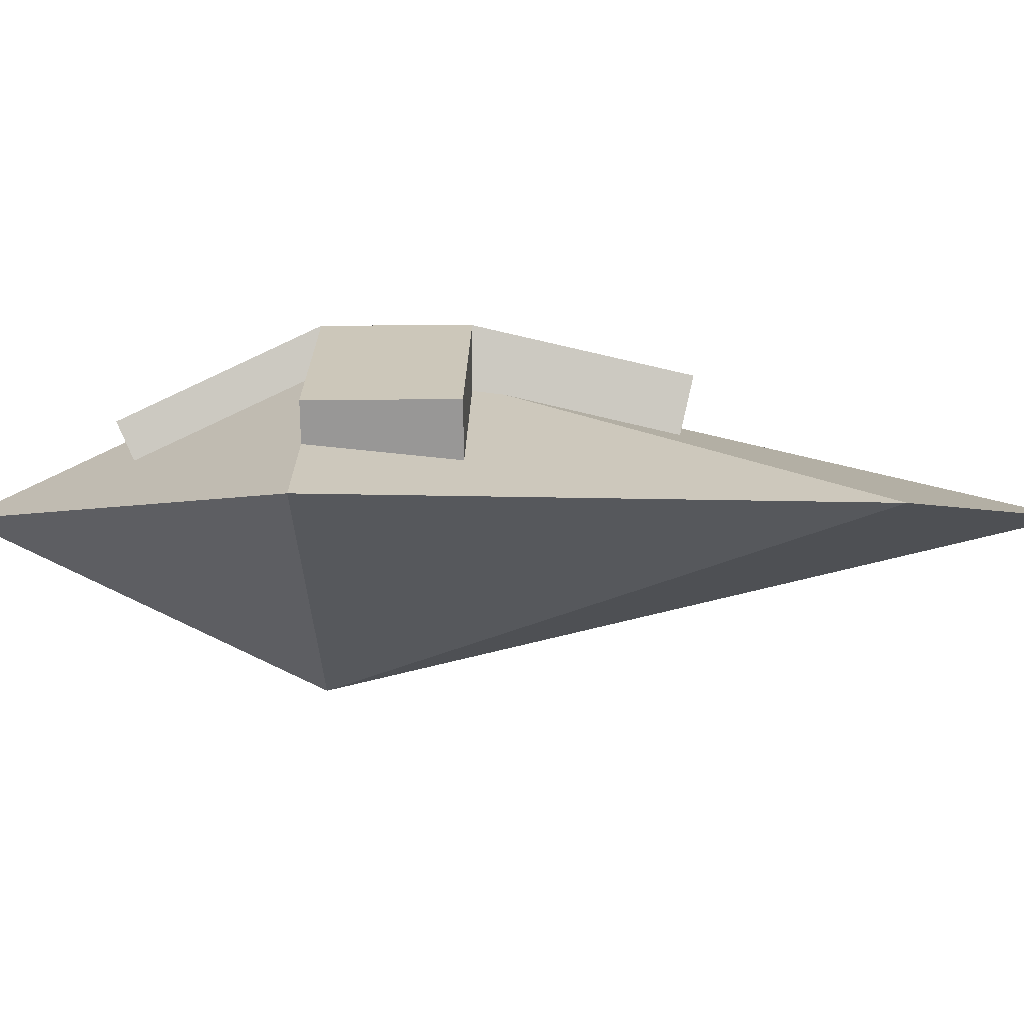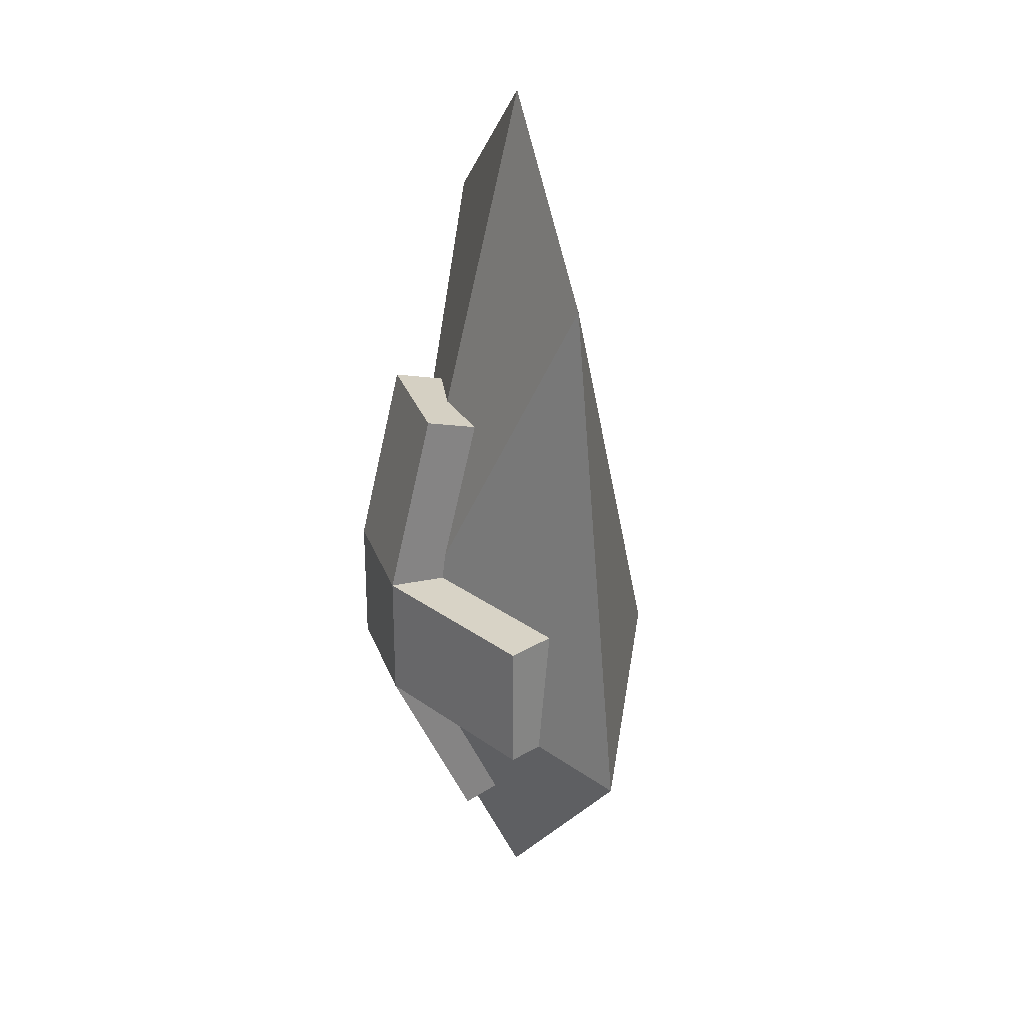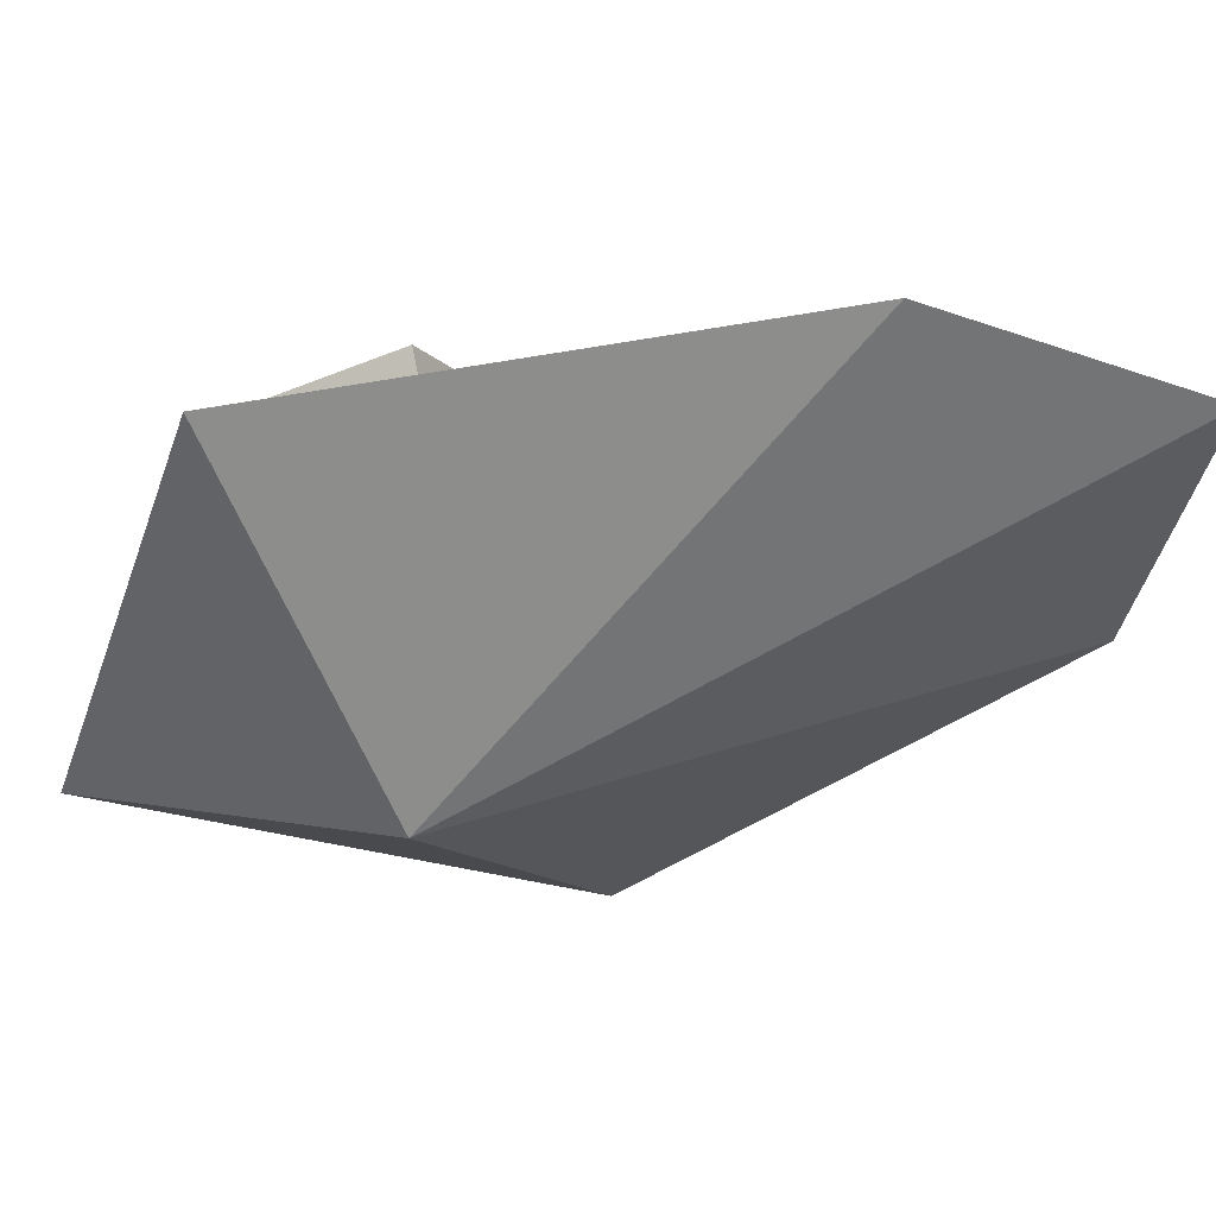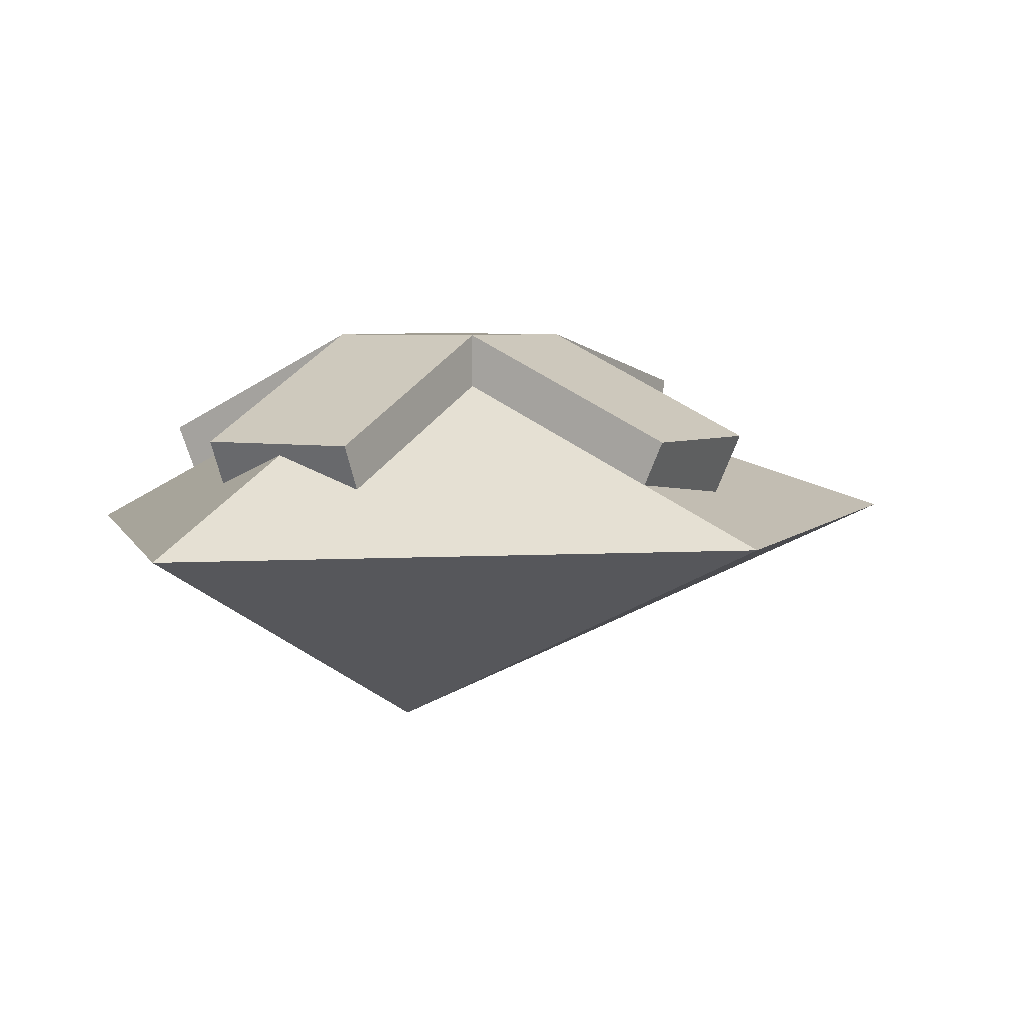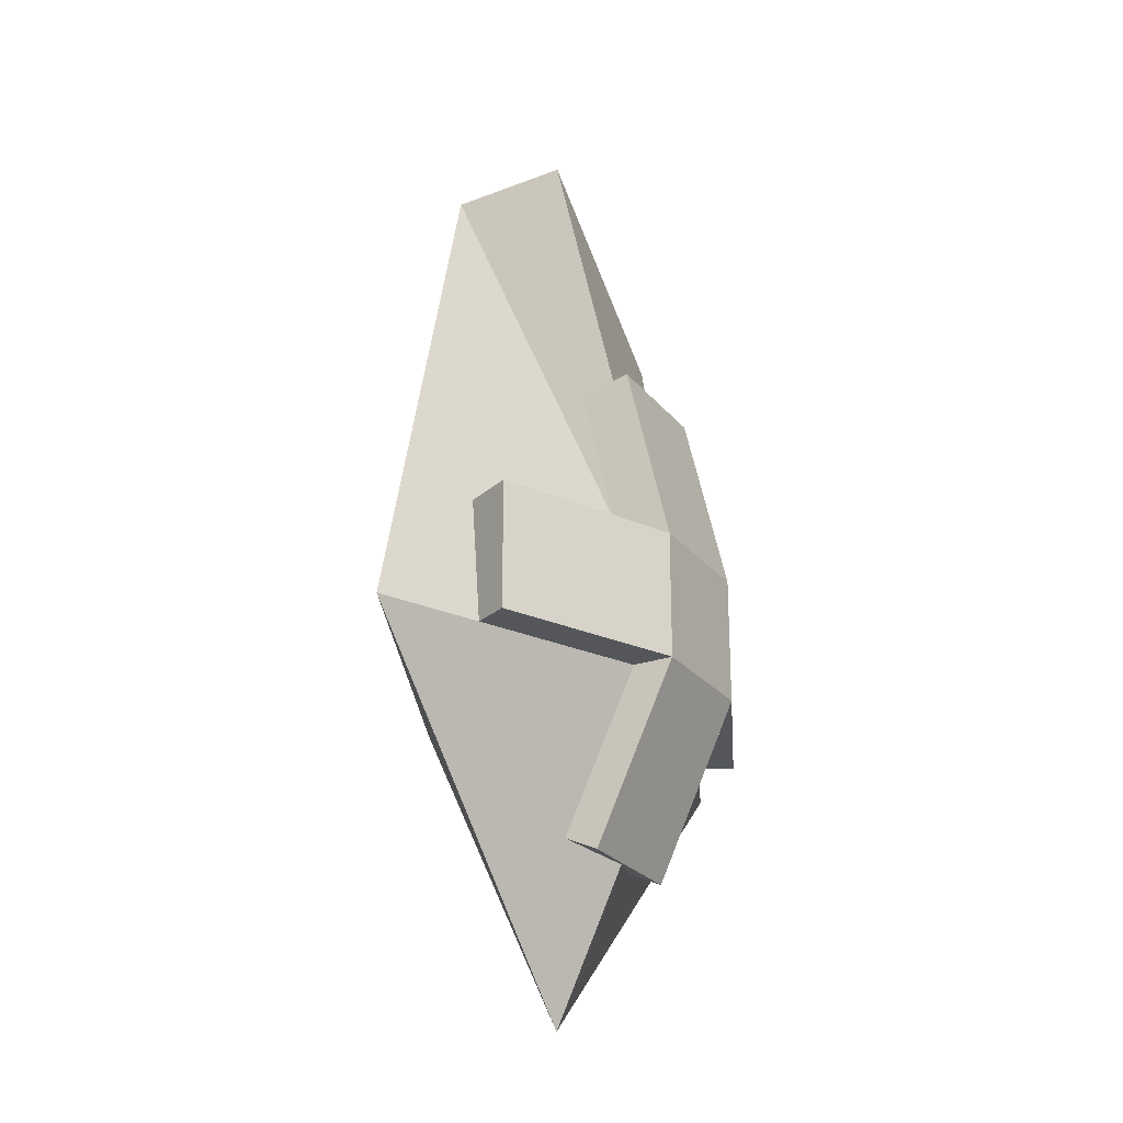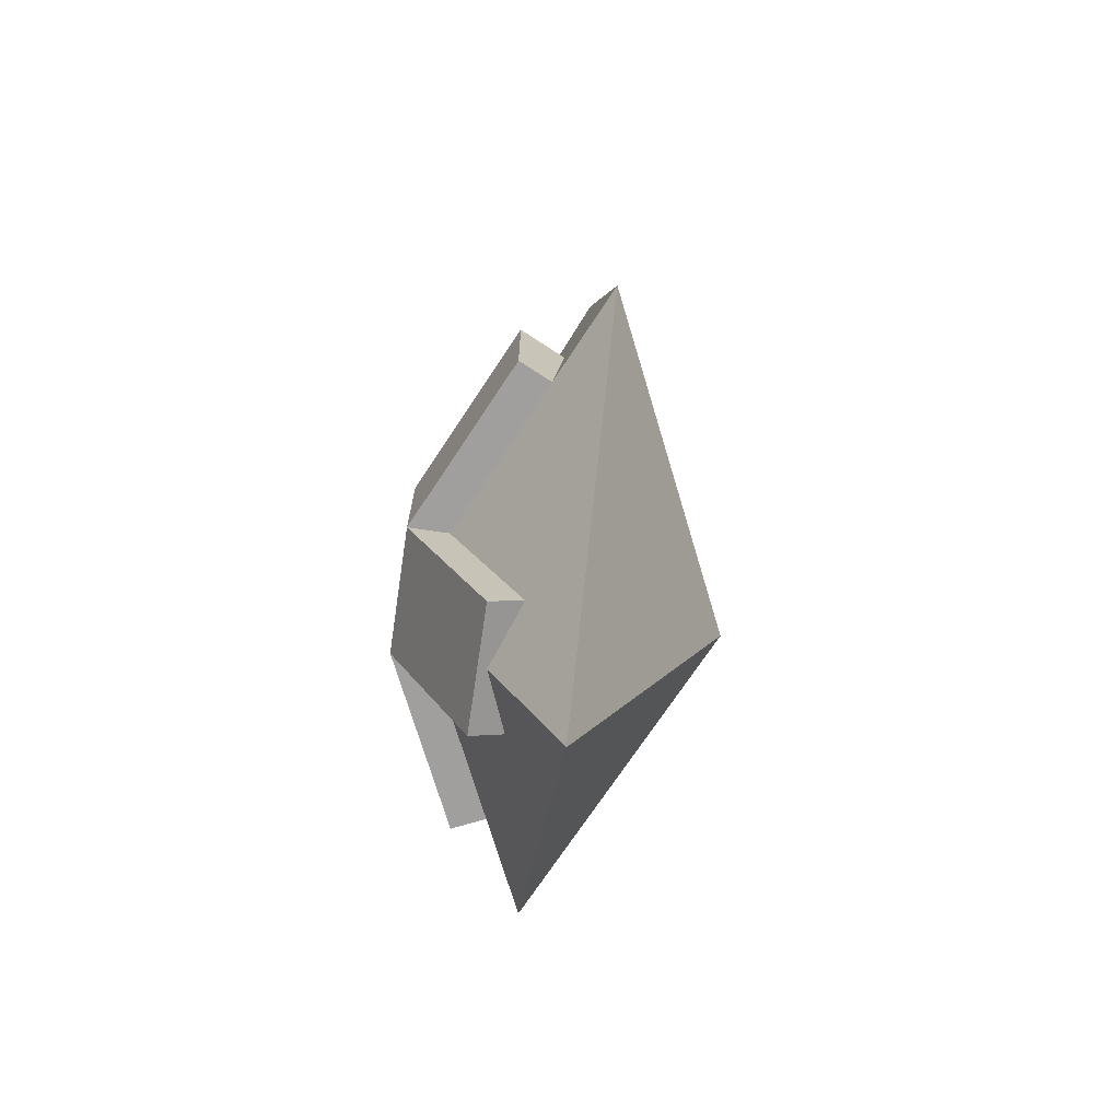
<metadata>
{"format":"obj","ext":"obj","renderer":"f3d","projection":"perspective","resolution":1024,"background":"white","views":[{"elev":-3.5,"azim":-88.5,"up":"+Y"},{"elev":28.2,"azim":-107.4,"up":"+Z"},{"elev":-40.2,"azim":-63.0,"up":"+Y"},{"elev":4.4,"azim":-147.6,"up":"+Y"},{"elev":-25.2,"azim":119.4,"up":"+Z"},{"elev":-71.5,"azim":-98.4,"up":"+Z"}]}
</metadata>
<code>
g Body10
v -0.3 0.6877 -0.4
v -0.3 0.6724 -0.2723
v -0.3 0.5104 0.4218
v -0.3 0.746 0.4766
v -0.3 0.95 -0.4
v -0 0.5653 0.4345
v 0.3 0.5104 0.4218
v 0.3 0.746 0.4766
v 0.3 0.6724 -0.2723
v 0.3 0.6877 -0.4
v 0.3 0.95 -0.4
v 1.015 0.354 -0.4
v 1.116 0.5696 -0.4
v 1.043 0.4134 -1
v 1.116 0.5696 -1
v 0.3 0.76 -1
v 0.3 0.95 -1
v -0.3 0.4134 -1.743
v -0.3 0.76 -1
v -0.3 0.95 -1
v -0.3 0.5696 -1.816
v -1.015 0.354 -0.4
v -1.116 0.5696 -0.4
v -1.043 0.4134 -1
v -1.116 0.5696 -1
v 0.3 0.4134 -1.743
v 0.3 0.5696 -1.816
v -0 0.5283 -1.796
v -1.5 0.2 -1
v -0.9225 0.2 1.238
v -0 0.2 -2.5
v 1.5 0.2 -1
v -0 0.2 2
v 0.9225 0.2 1.238
v -0 -0.5 -1
f 1 2 5
f 5 2 4
f 4 2 3
f 3 6 4
f 4 6 8
f 8 6 7
f 7 9 8
f 8 9 11
f 11 9 10
f 12 13 10
f 10 13 11
f 12 14 13
f 13 14 15
f 14 16 15
f 15 16 17
f 18 19 21
f 21 19 20
f 22 1 23
f 23 1 5
f 20 5 17
f 17 5 11
f 24 25 19
f 19 25 20
f 22 23 24
f 24 23 25
f 5 20 23
f 23 20 25
f 13 15 11
f 11 15 17
f 26 27 16
f 16 27 17
f 18 21 28
f 28 21 27
f 28 27 26
f 21 20 27
f 27 20 17
f 8 11 4
f 4 11 5
f 1 22 2
f 2 22 30
f 30 22 29
f 29 22 24
f 19 18 24
f 24 18 29
f 29 18 31
f 31 18 28
f 28 26 31
f 31 26 32
f 32 26 14
f 14 26 16
f 6 33 7
f 7 33 34
f 7 34 9
f 10 9 12
f 12 9 34
f 12 34 32
f 32 14 12
f 2 30 3
f 3 30 33
f 3 33 6
f 30 35 33
f 30 29 35
f 34 33 35
f 34 35 32
f 31 32 35
f 29 31 35

</code>
